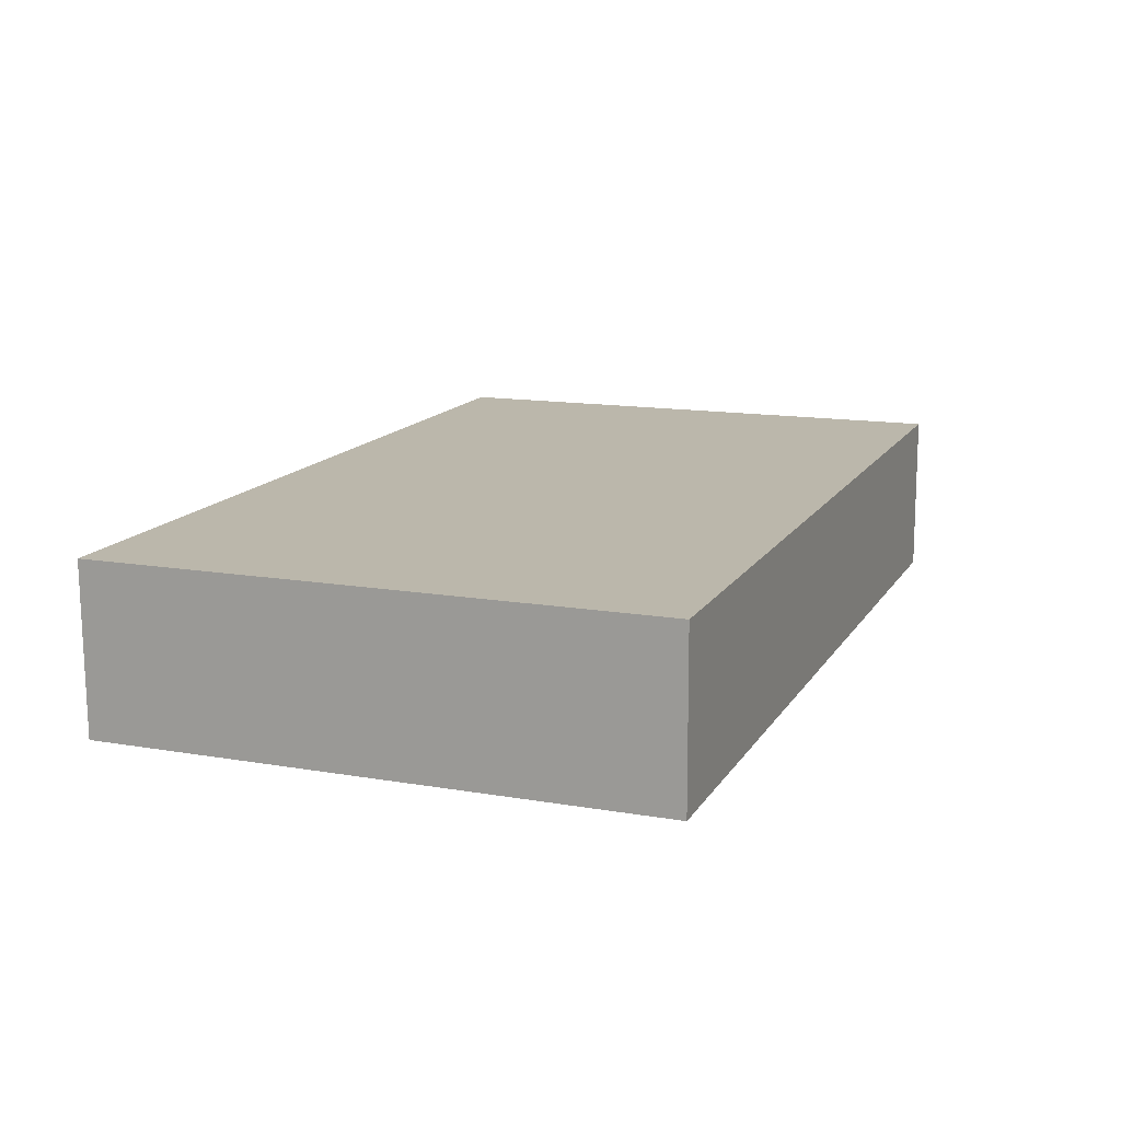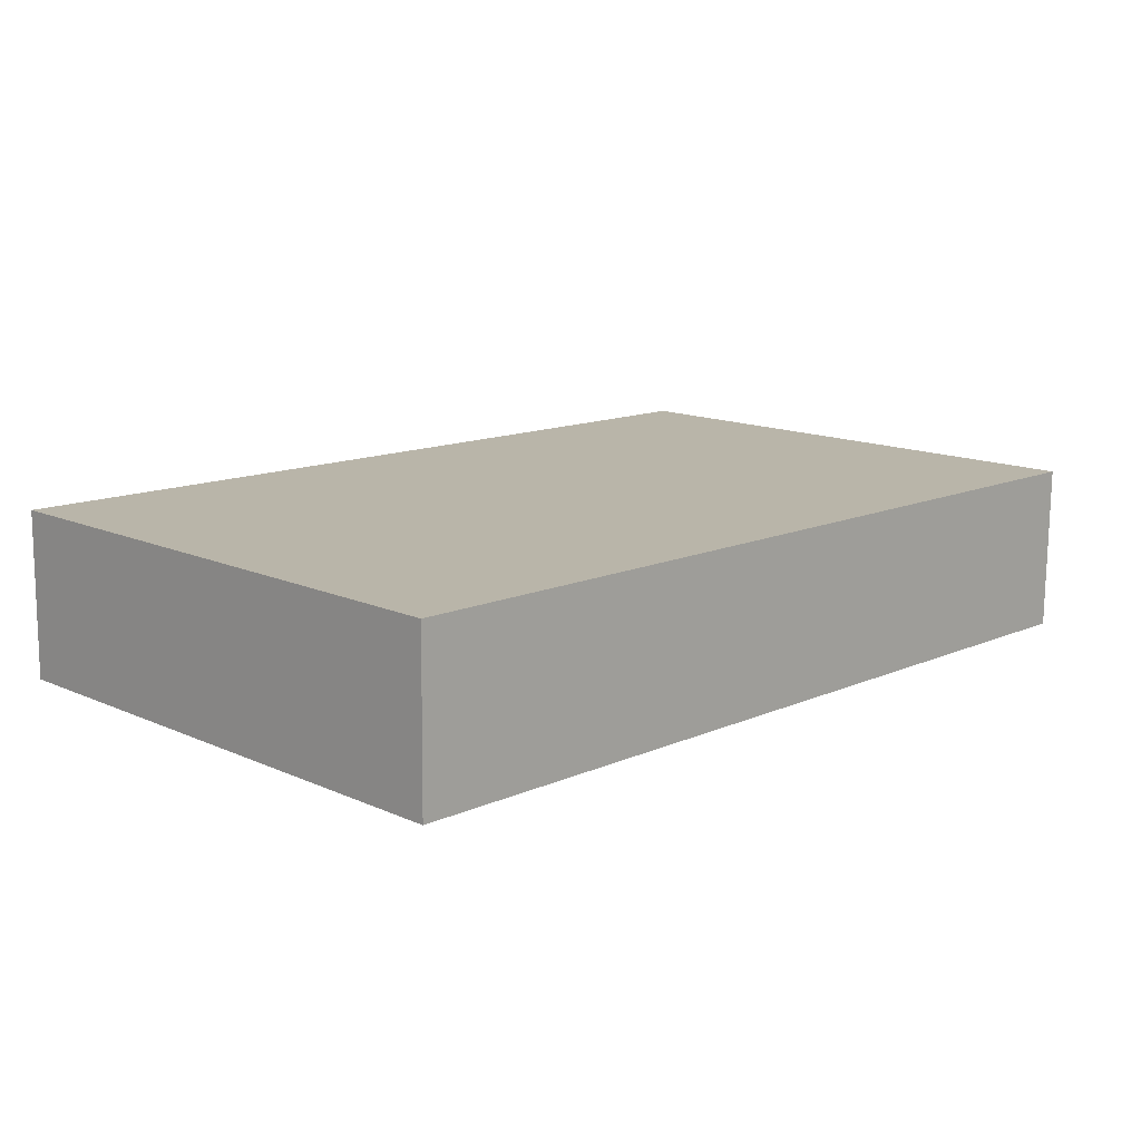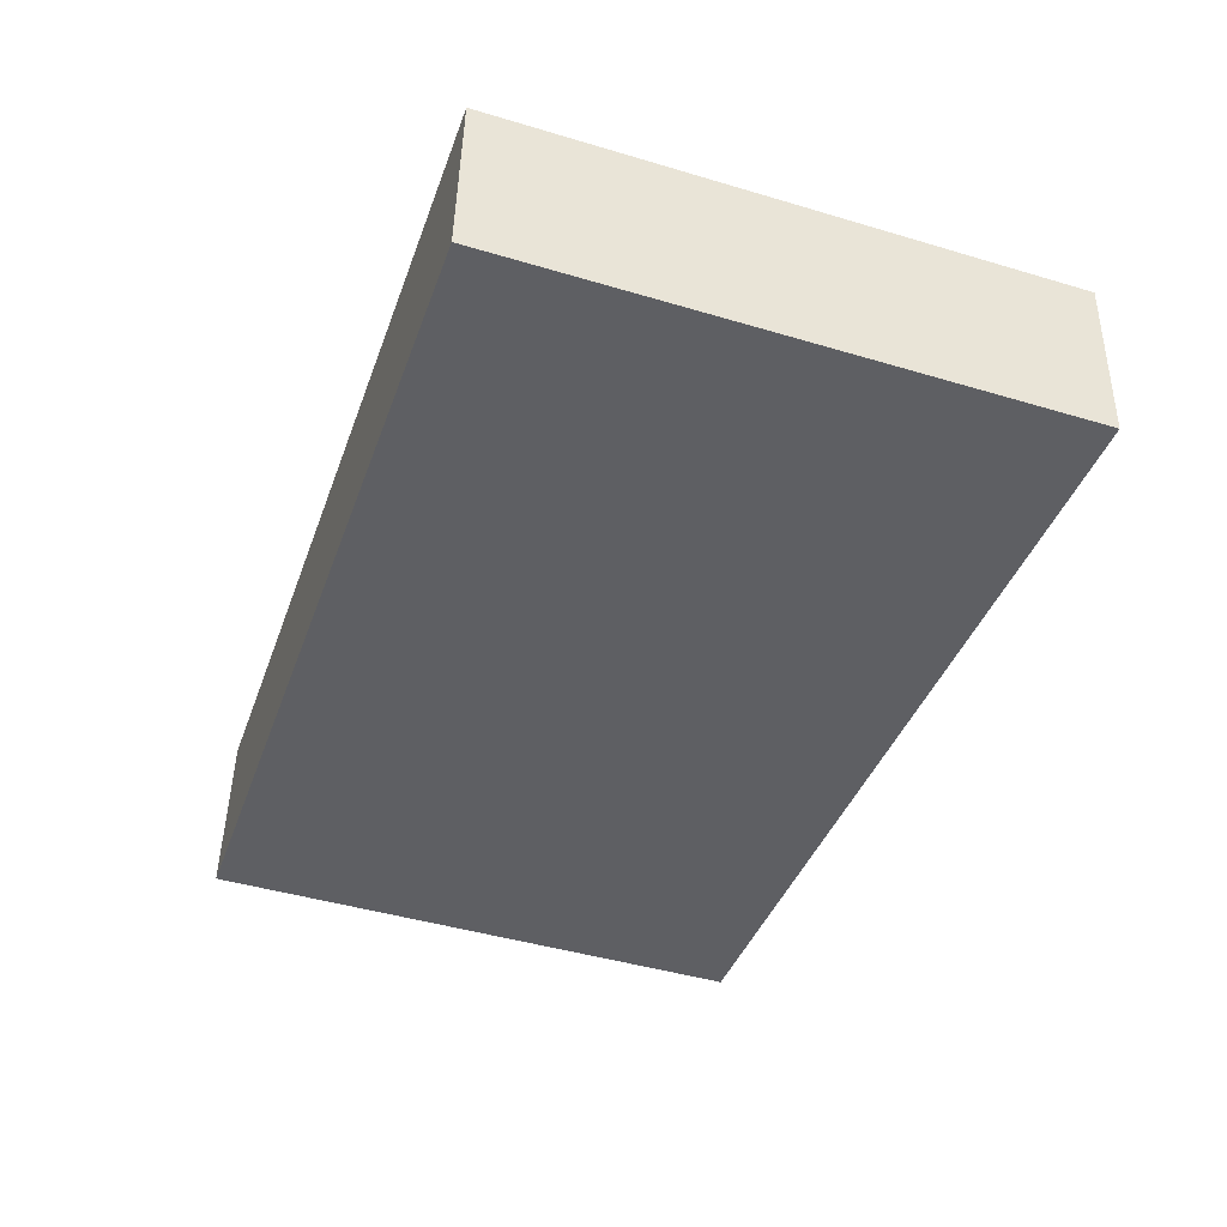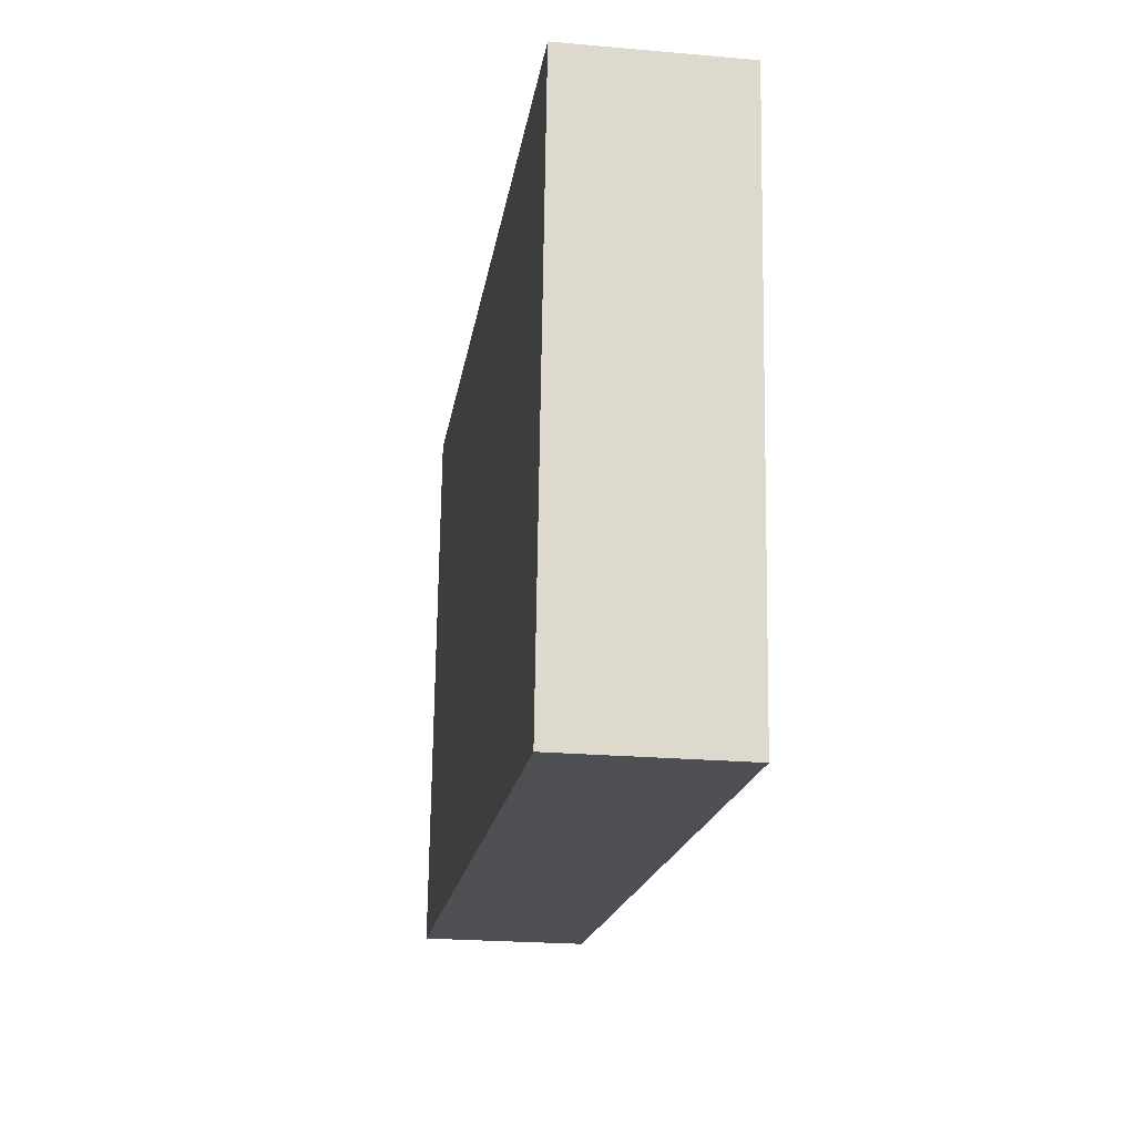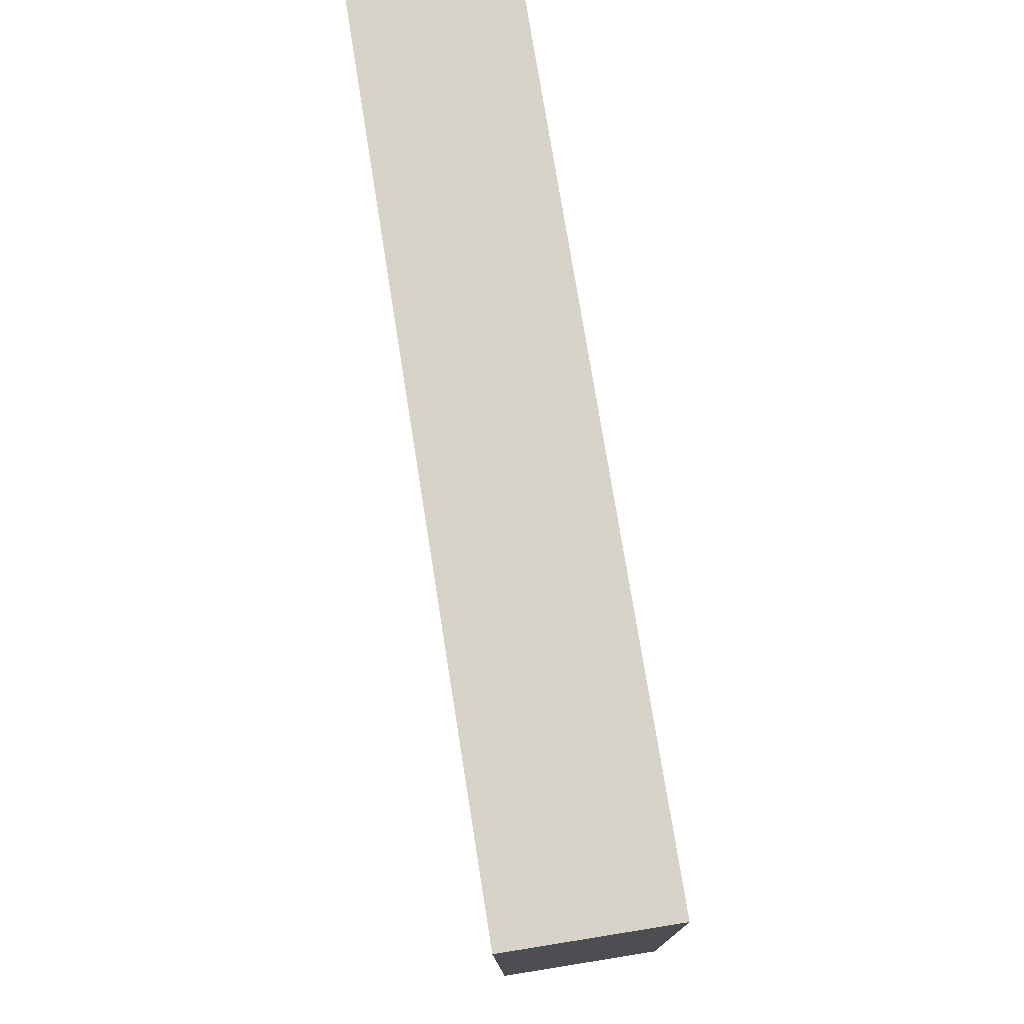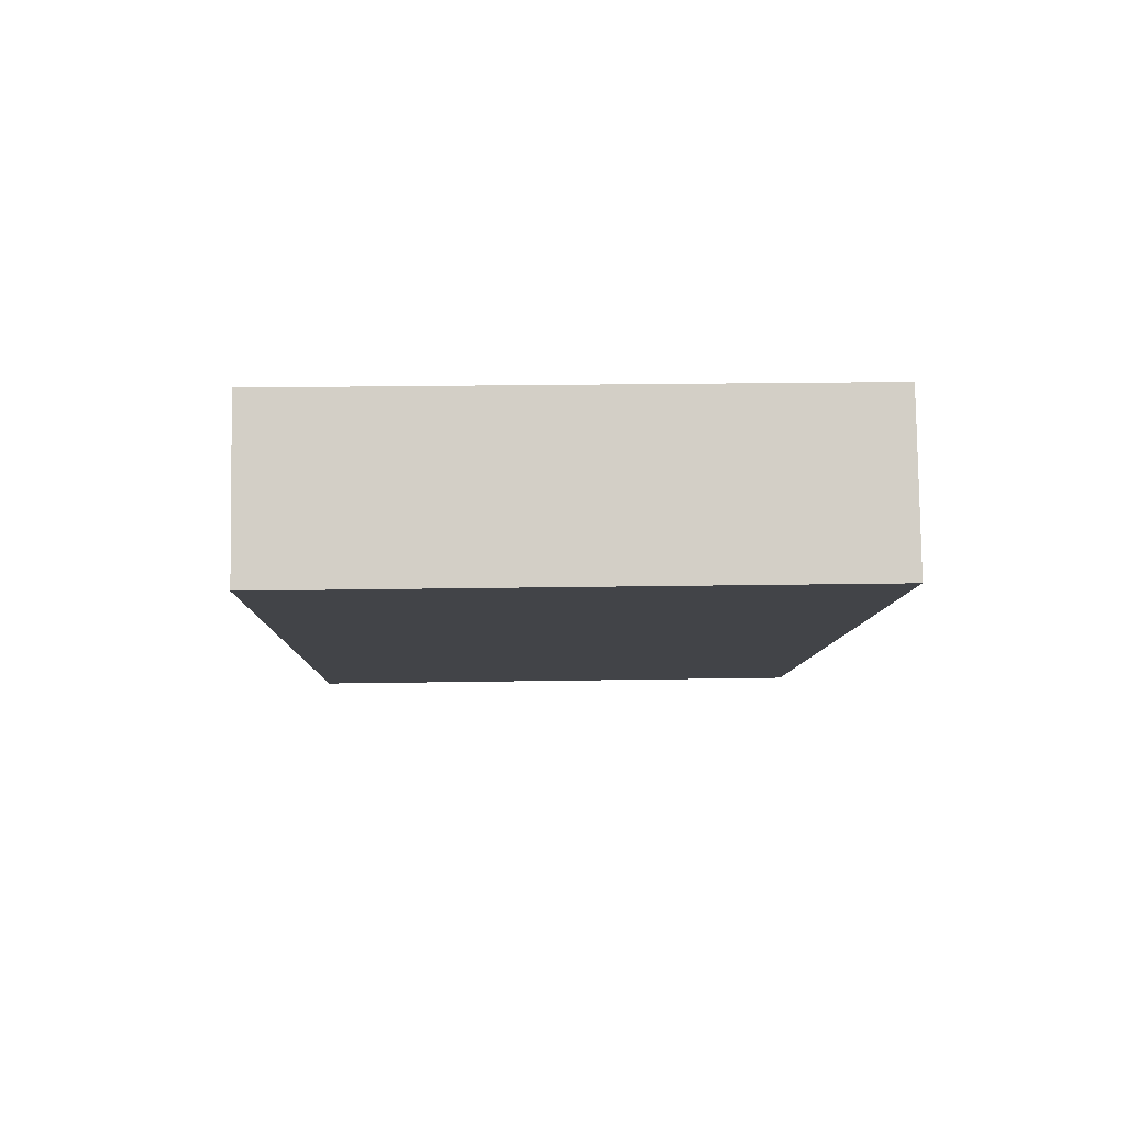
<metadata>
{"format":"obj","ext":"obj","renderer":"f3d","projection":"perspective","resolution":1024,"background":"white","views":[{"elev":15.9,"azim":110.6,"up":"+Y"},{"elev":15.0,"azim":134.2,"up":"+Y"},{"elev":-42.4,"azim":-109.5,"up":"+Y"},{"elev":-18.1,"azim":-96.7,"up":"+Z"},{"elev":75.8,"azim":82.4,"up":"+Z"},{"elev":-6.7,"azim":88.1,"up":"+Y"}]}
</metadata>
<code>
v -0.3023 -0.06699 0.186
v -0.3052 0.04624 0.1876
v -0.2992 -0.06166 -0.1928
v -0.3021 0.05157 -0.1912
v 0.3021 -0.05157 0.1912
v 0.2992 0.06166 0.1928
v 0.3052 -0.04624 -0.1876
v 0.3023 0.06699 -0.186
f 2 3 1
f 4 7 3
f 8 5 7
f 6 1 5
f 7 1 3
f 4 6 8
f 2 4 3
f 4 8 7
f 8 6 5
f 6 2 1
f 7 5 1
f 4 2 6

</code>
